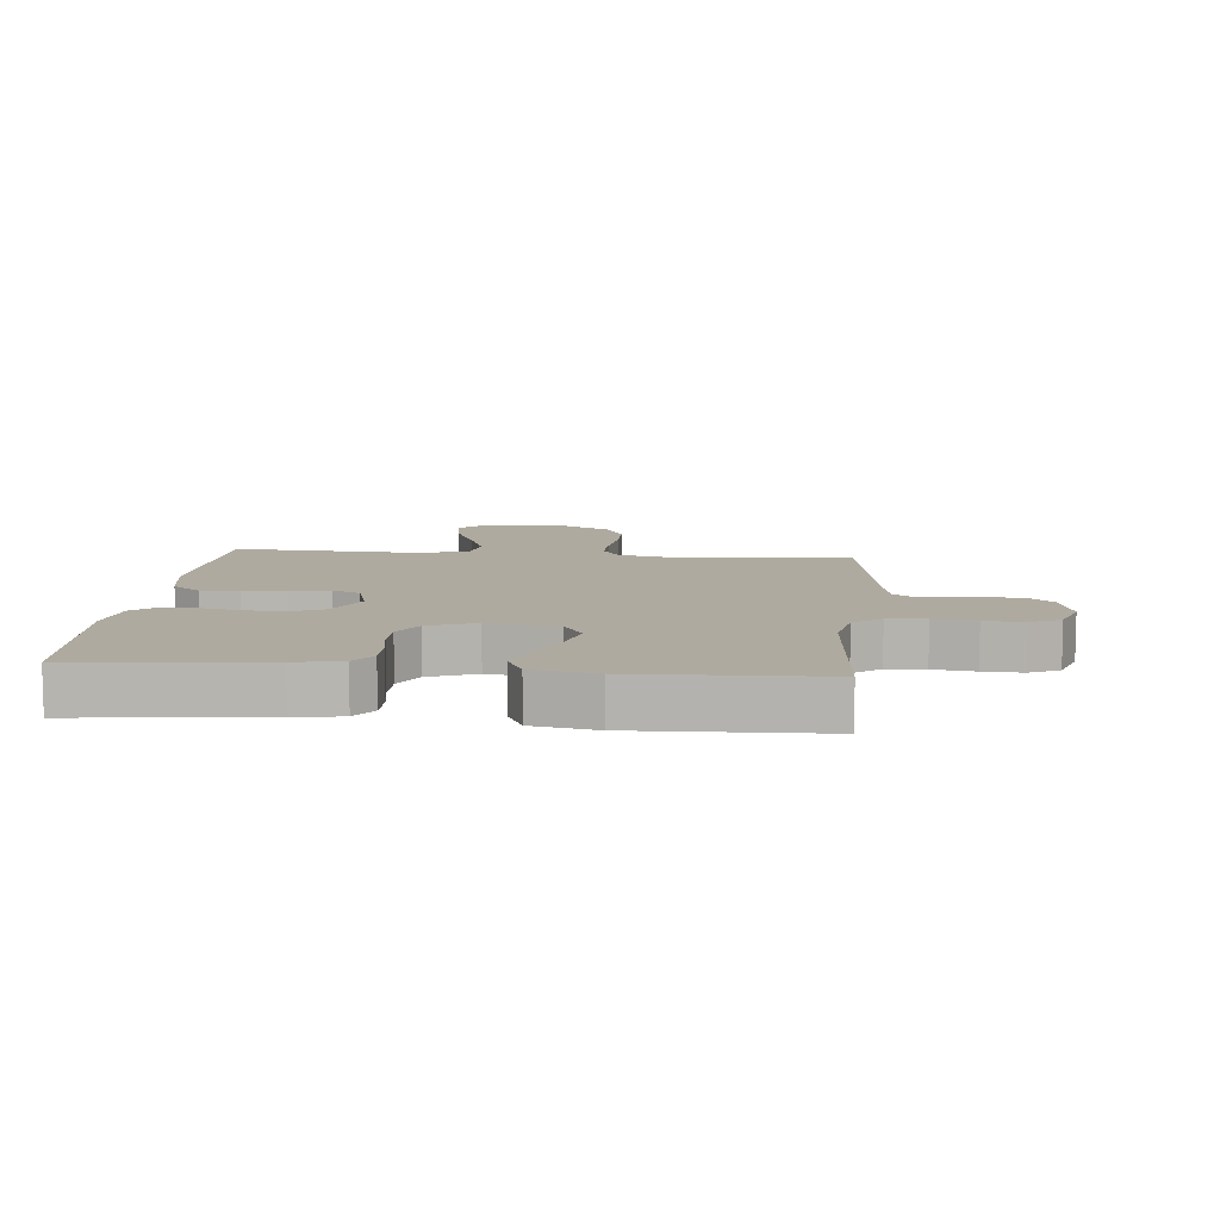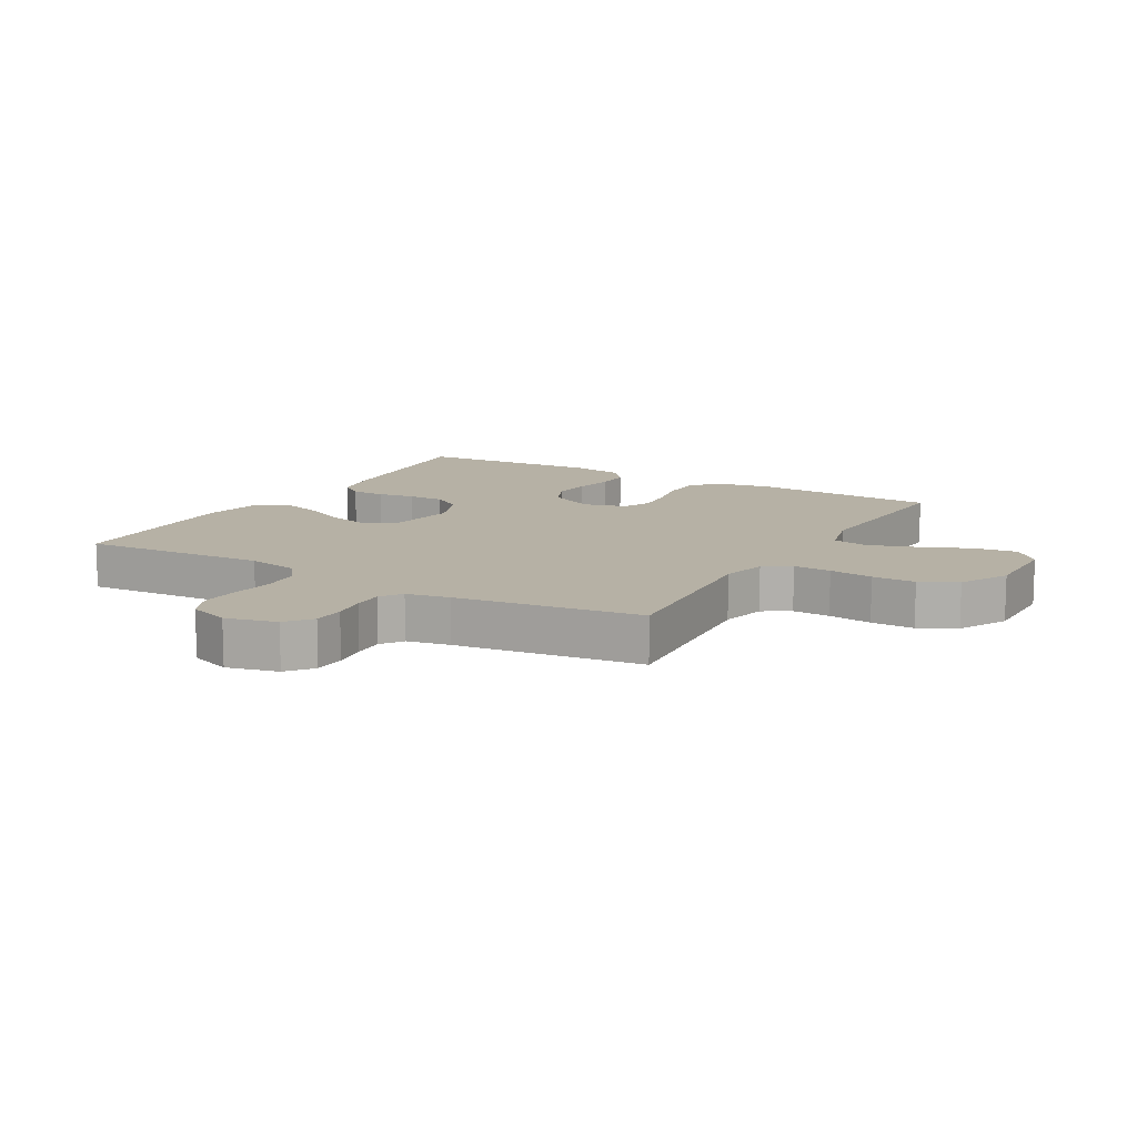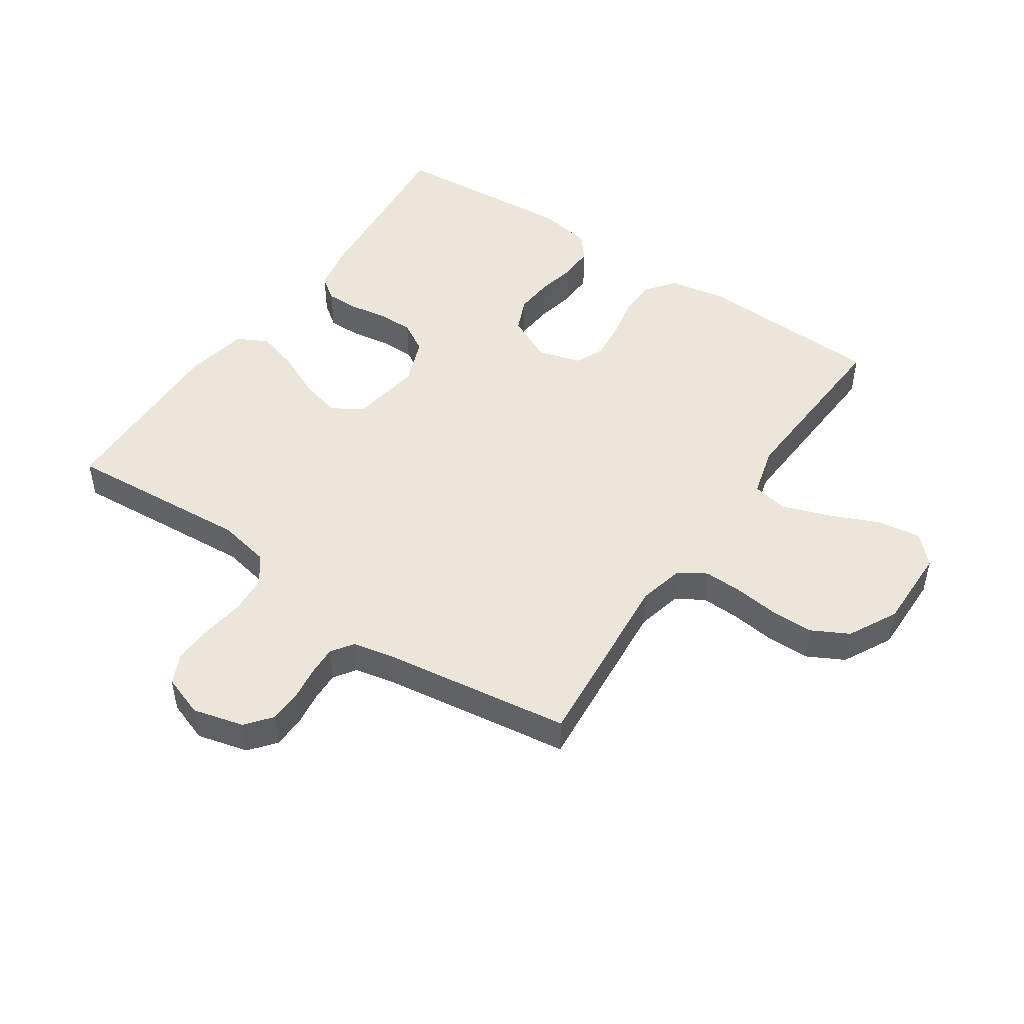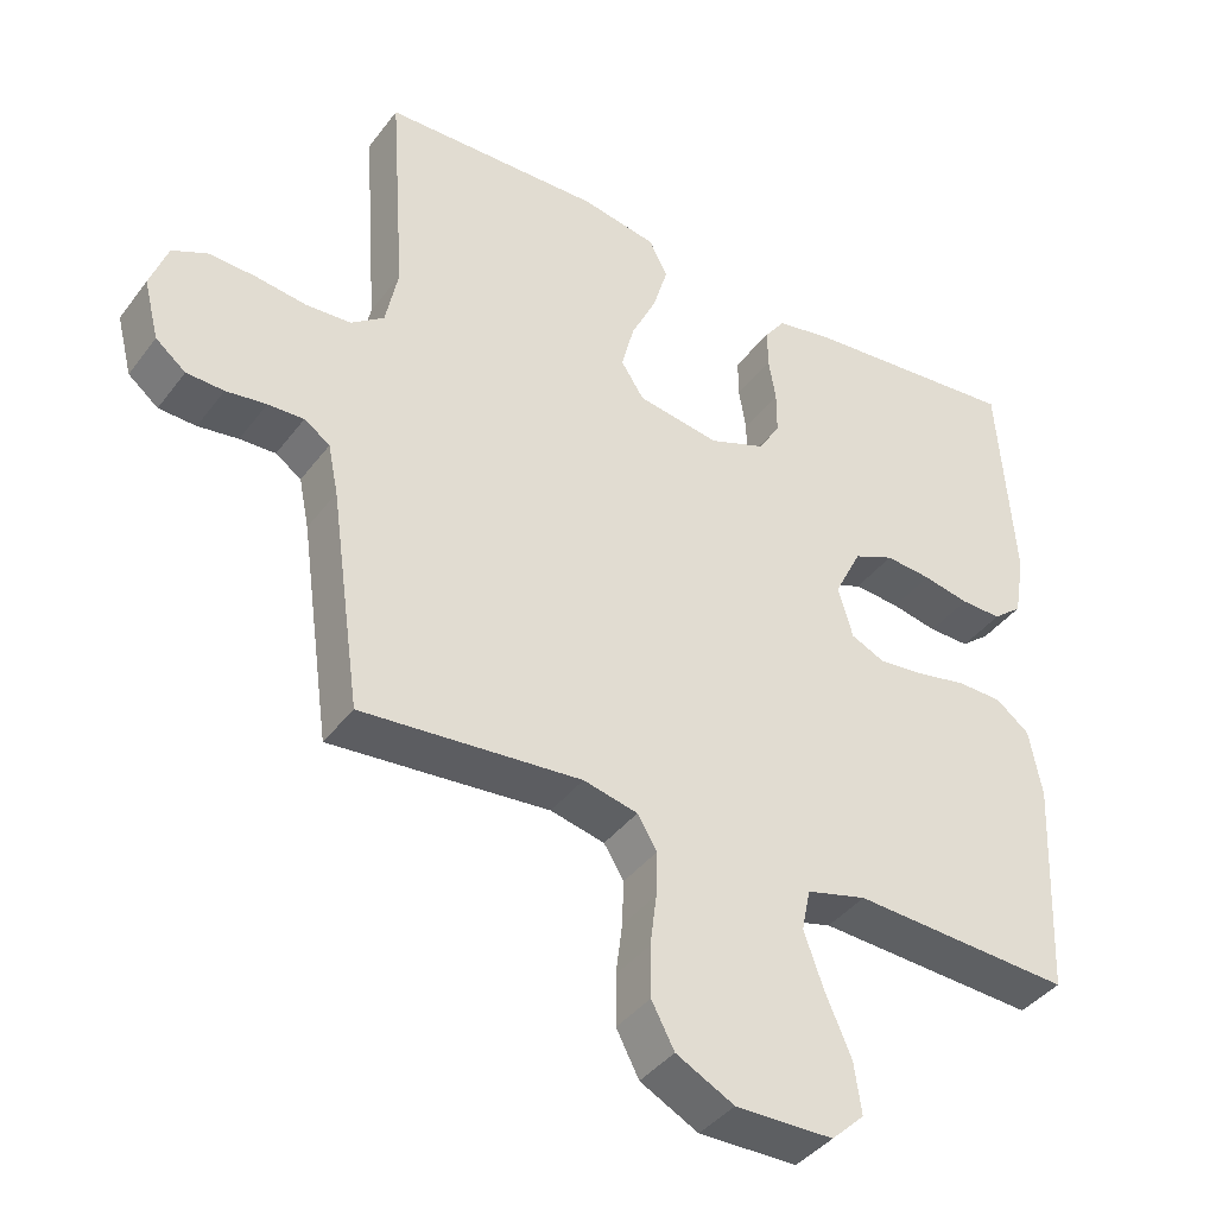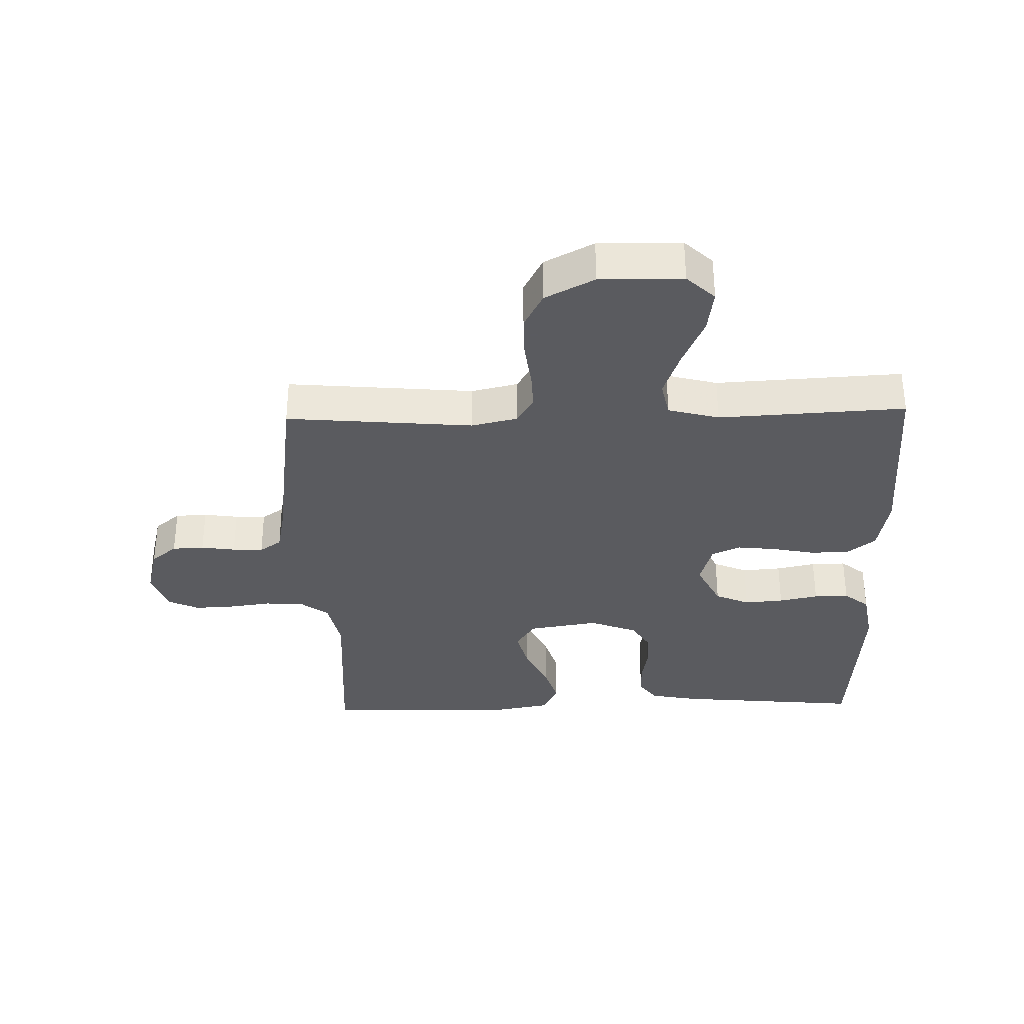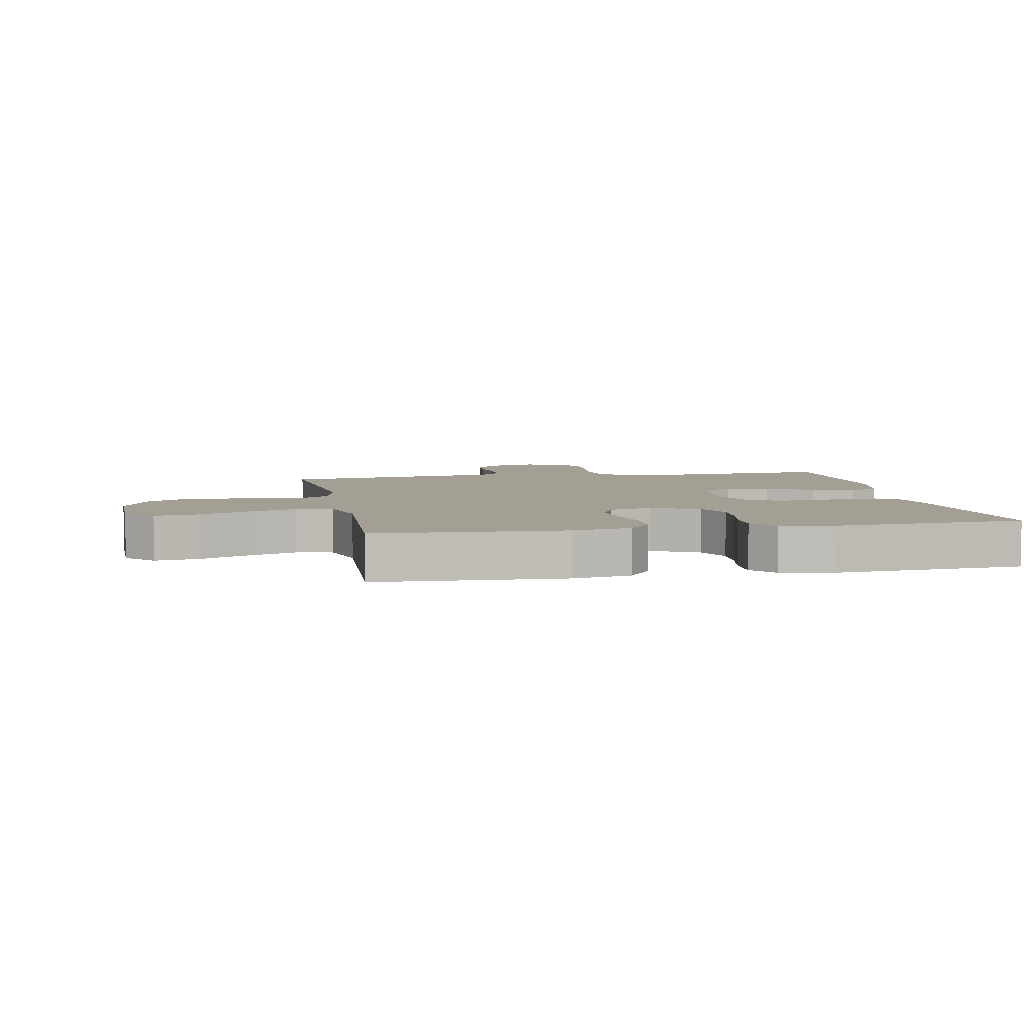
<metadata>
{"format":"obj","ext":"obj","renderer":"f3d","projection":"perspective","resolution":1024,"background":"white","views":[{"elev":9.5,"azim":5.3,"up":"+Y"},{"elev":12.0,"azim":120.2,"up":"+Y"},{"elev":48.1,"azim":124.2,"up":"+Y"},{"elev":-40.3,"azim":146.7,"up":"+Z"},{"elev":-33.5,"azim":-178.4,"up":"+Y"},{"elev":5.4,"azim":-100.8,"up":"+Y"}]}
</metadata>
<code>
v 0.5 0.07 0.5
v 0.479 0.07 0.2
v 0.496 0.07 0.116
v 0.541 0.07 0.082
v 0.603 0.07 0.078
v 0.671 0.07 0.087
v 0.735 0.07 0.09
v 0.784 0.07 0.067
v 0.808 0.07 0
v 0.787 0.07 -0.082
v 0.746 0.07 -0.115
v 0.695 0.07 -0.117
v 0.64 0.07 -0.109
v 0.591 0.07 -0.107
v 0.556 0.07 -0.131
v 0.542 0.07 -0.2
v 0.5 0.07 -0.5
v 0.2 0.07 -0.473
v 0.126 0.07 -0.49
v 0.099 0.07 -0.534
v 0.101 0.07 -0.595
v 0.11 0.07 -0.666
v 0.11 0.07 -0.736
v 0.079 0.07 -0.795
v 0 0.07 -0.836
v -0.133 0.07 -0.834
v -0.178 0.07 -0.791
v -0.168 0.07 -0.721
v -0.133 0.07 -0.64
v -0.106 0.07 -0.564
v -0.118 0.07 -0.506
v -0.2 0.07 -0.484
v -0.5 0.07 -0.5
v -0.514 0.07 -0.2
v -0.497 0.07 -0.107
v -0.451 0.07 -0.071
v -0.389 0.07 -0.07
v -0.321 0.07 -0.084
v -0.258 0.07 -0.091
v -0.212 0.07 -0.07
v -0.192 0.07 0
v -0.229 0.07 0.075
v -0.284 0.07 0.099
v -0.347 0.07 0.094
v -0.41 0.07 0.081
v -0.466 0.07 0.08
v -0.506 0.07 0.113
v -0.521 0.07 0.2
v -0.5 0.07 0.5
v -0.2 0.07 0.471
v -0.124 0.07 0.456
v -0.096 0.07 0.418
v -0.096 0.07 0.364
v -0.106 0.07 0.304
v -0.106 0.07 0.245
v -0.077 0.07 0.196
v 0 0.07 0.166
v 0.113 0.07 0.184
v 0.144 0.07 0.232
v 0.127 0.07 0.299
v 0.092 0.07 0.373
v 0.072 0.07 0.44
v 0.097 0.07 0.49
v 0.2 0.07 0.509
v 0.5 0 0.5
v 0.479 0 0.2
v 0.496 0 0.116
v 0.541 0 0.082
v 0.603 0 0.078
v 0.671 0 0.087
v 0.735 0 0.09
v 0.784 0 0.067
v 0.808 0 0
v 0.787 0 -0.082
v 0.746 0 -0.115
v 0.695 0 -0.117
v 0.64 0 -0.109
v 0.591 0 -0.107
v 0.556 0 -0.131
v 0.542 0 -0.2
v 0.5 0 -0.5
v 0.2 0 -0.473
v 0.126 0 -0.49
v 0.099 0 -0.534
v 0.101 0 -0.595
v 0.11 0 -0.666
v 0.11 0 -0.736
v 0.079 0 -0.795
v 0 0 -0.836
v -0.133 0 -0.834
v -0.178 0 -0.791
v -0.168 0 -0.721
v -0.133 0 -0.64
v -0.106 0 -0.564
v -0.118 0 -0.506
v -0.2 0 -0.484
v -0.5 0 -0.5
v -0.514 0 -0.2
v -0.497 0 -0.107
v -0.451 0 -0.071
v -0.389 0 -0.07
v -0.321 0 -0.084
v -0.258 0 -0.091
v -0.212 0 -0.07
v -0.192 0 0
v -0.229 0 0.075
v -0.284 0 0.099
v -0.347 0 0.094
v -0.41 0 0.081
v -0.466 0 0.08
v -0.506 0 0.113
v -0.521 0 0.2
v -0.5 0 0.5
v -0.2 0 0.471
v -0.124 0 0.456
v -0.096 0 0.418
v -0.096 0 0.364
v -0.106 0 0.304
v -0.106 0 0.245
v -0.077 0 0.196
v 0 0 0.166
v 0.113 0 0.184
v 0.144 0 0.232
v 0.127 0 0.299
v 0.092 0 0.373
v 0.072 0 0.44
v 0.097 0 0.49
v 0.2 0 0.509
f 63 64 1 2
f 60 61 62 63
f 59 60 63 2
f 58 59 2 3
f 57 58 3 4
f 51 52 53 54
f 51 54 55
f 50 51 55
f 49 50 55
f 48 49 55 56
f 44 45 46 47
f 43 44 47 48
f 35 36 37 38
f 35 38 39
f 32 33 34 35
f 31 32 35 39
f 26 27 28 29
f 26 29 30
f 25 26 30
f 24 25 30 31
f 21 22 23 24
f 20 21 24 31
f 16 17 18
f 15 16 18 19
f 10 11 12 13
f 10 13 14
f 9 10 14
f 8 9 14
f 5 6 7 8
f 5 8 14 15
f 43 48 56 57
f 42 43 57 4
f 41 42 4 5
f 40 41 5 15
f 39 40 15 19
f 19 20 31 39
f 66 65 128 127
f 127 126 125 124
f 66 127 124 123
f 67 66 123 122
f 68 67 122 121
f 118 117 116 115
f 119 118 115
f 119 115 114
f 119 114 113
f 120 119 113 112
f 111 110 109 108
f 112 111 108 107
f 102 101 100 99
f 103 102 99
f 99 98 97 96
f 103 99 96 95
f 93 92 91 90
f 94 93 90
f 94 90 89
f 95 94 89 88
f 88 87 86 85
f 95 88 85 84
f 82 81 80
f 83 82 80 79
f 77 76 75 74
f 78 77 74
f 78 74 73
f 78 73 72
f 72 71 70 69
f 79 78 72 69
f 121 120 112 107
f 68 121 107 106
f 69 68 106 105
f 79 69 105 104
f 83 79 104 103
f 103 95 84 83
f 1 65 66 2
f 2 66 67 3
f 3 67 68 4
f 4 68 69 5
f 5 69 70 6
f 6 70 71 7
f 7 71 72 8
f 8 72 73 9
f 9 73 74 10
f 10 74 75 11
f 11 75 76 12
f 12 76 77 13
f 13 77 78 14
f 14 78 79 15
f 15 79 80 16
f 16 80 81 17
f 17 81 82 18
f 18 82 83 19
f 19 83 84 20
f 20 84 85 21
f 21 85 86 22
f 22 86 87 23
f 23 87 88 24
f 24 88 89 25
f 25 89 90 26
f 26 90 91 27
f 27 91 92 28
f 28 92 93 29
f 29 93 94 30
f 30 94 95 31
f 31 95 96 32
f 32 96 97 33
f 33 97 98 34
f 34 98 99 35
f 35 99 100 36
f 36 100 101 37
f 37 101 102 38
f 38 102 103 39
f 39 103 104 40
f 40 104 105 41
f 41 105 106 42
f 42 106 107 43
f 43 107 108 44
f 44 108 109 45
f 45 109 110 46
f 46 110 111 47
f 47 111 112 48
f 48 112 113 49
f 49 113 114 50
f 50 114 115 51
f 51 115 116 52
f 52 116 117 53
f 53 117 118 54
f 54 118 119 55
f 55 119 120 56
f 56 120 121 57
f 57 121 122 58
f 58 122 123 59
f 59 123 124 60
f 60 124 125 61
f 61 125 126 62
f 62 126 127 63
f 63 127 128 64
f 64 128 65 1

</code>
